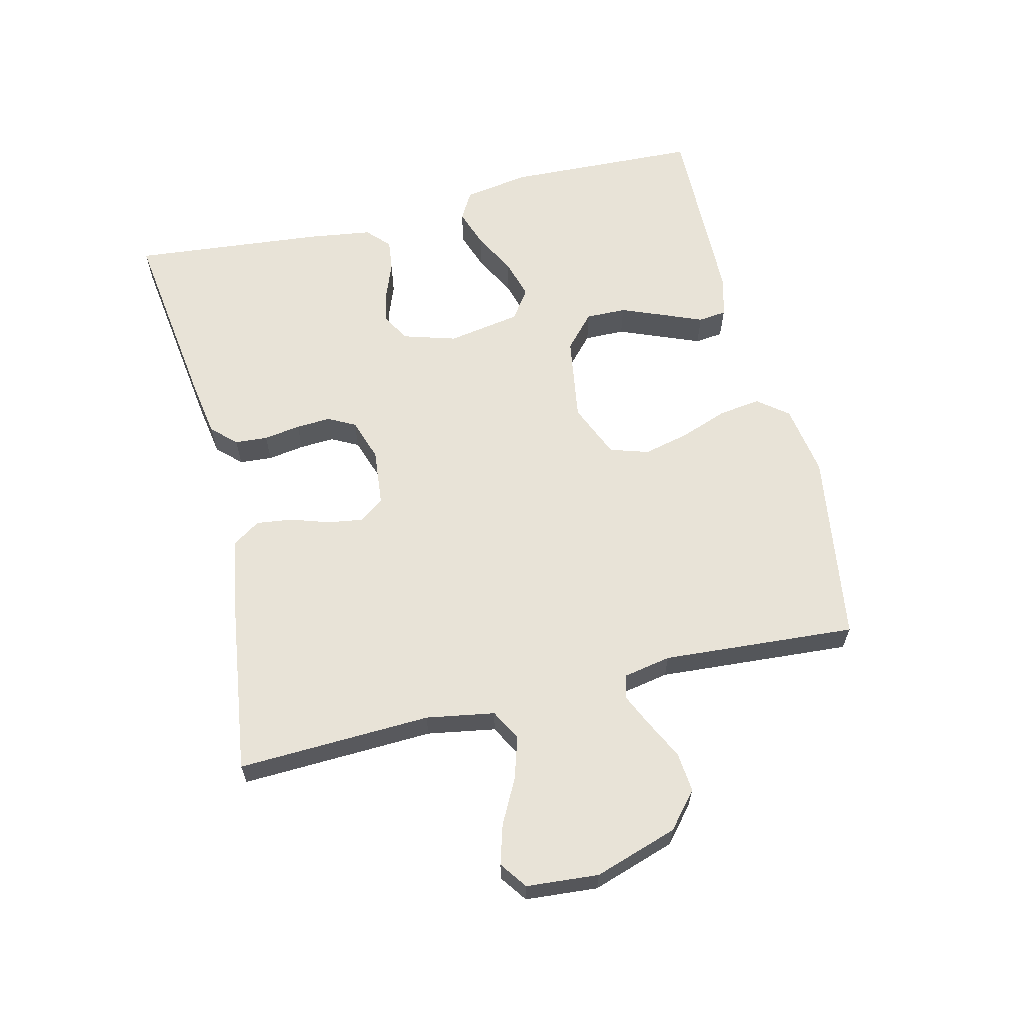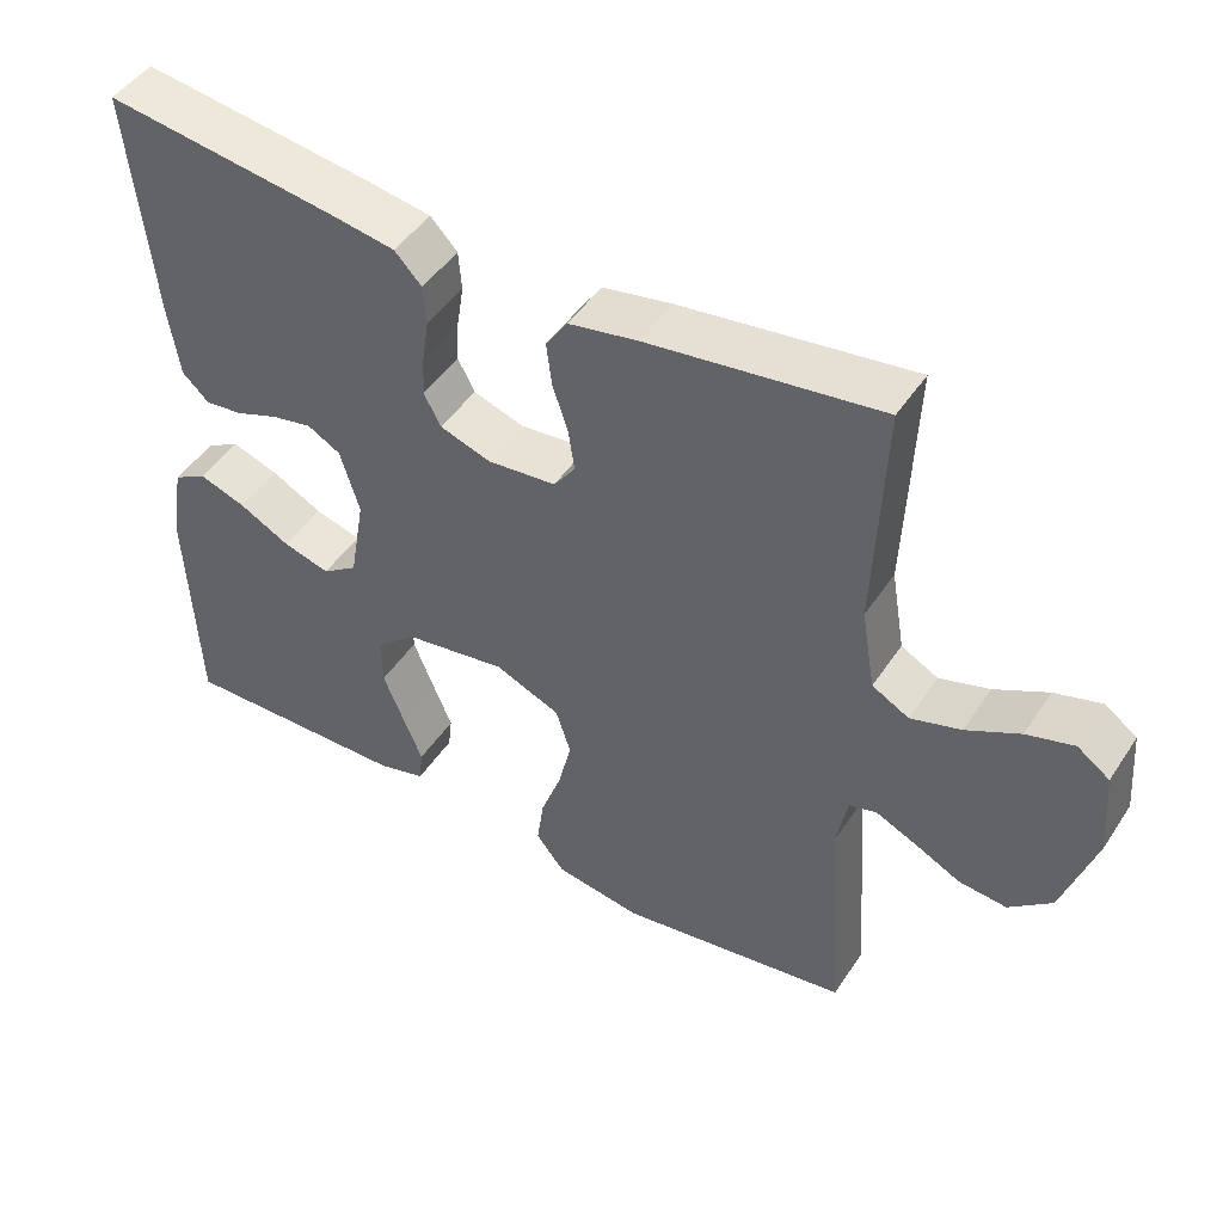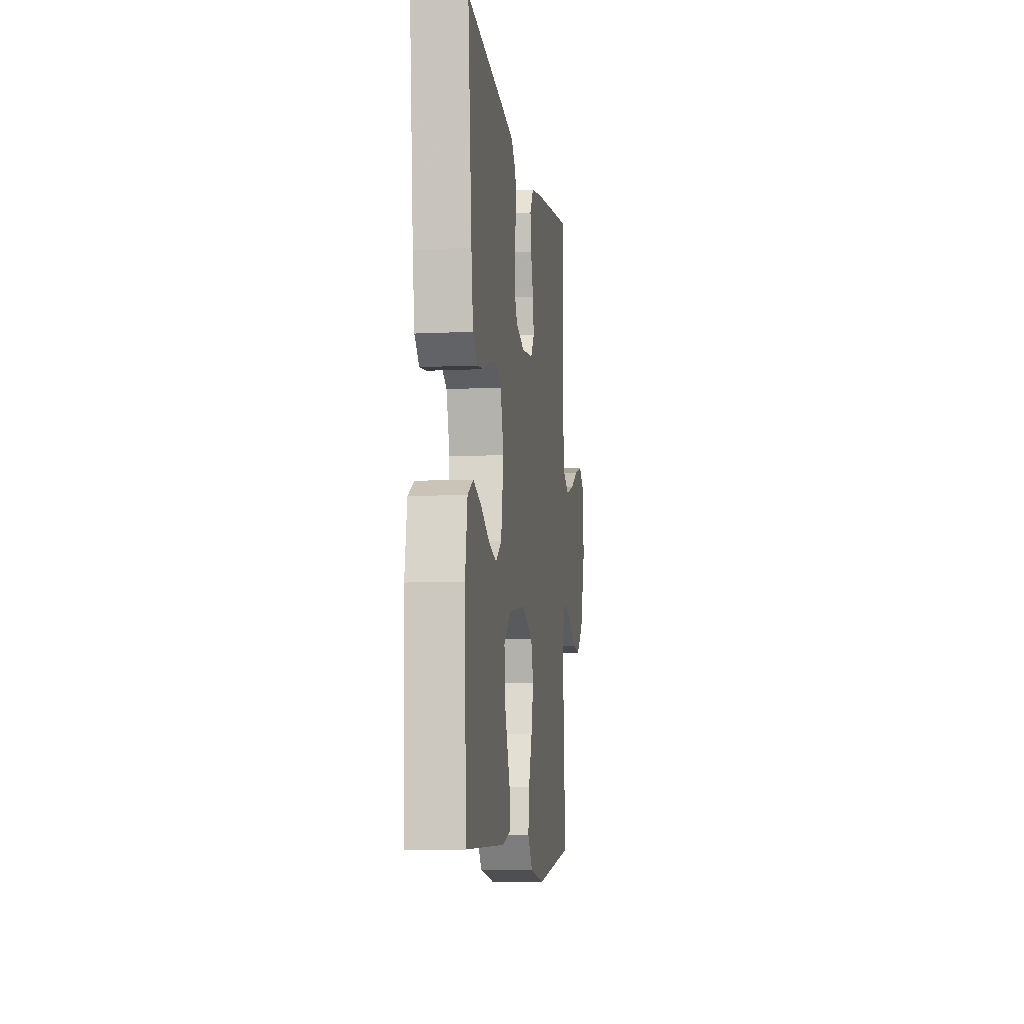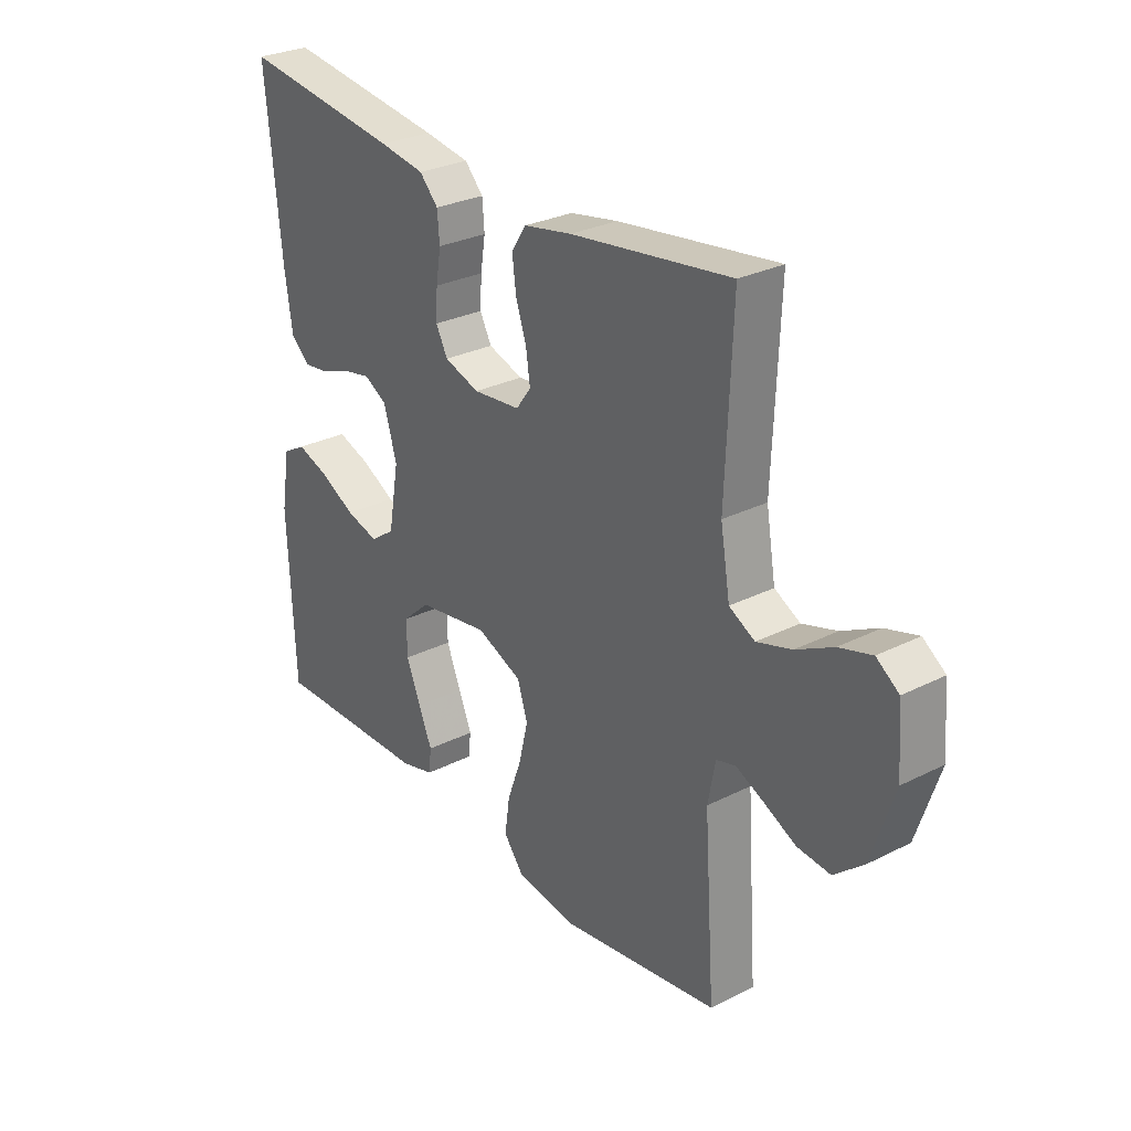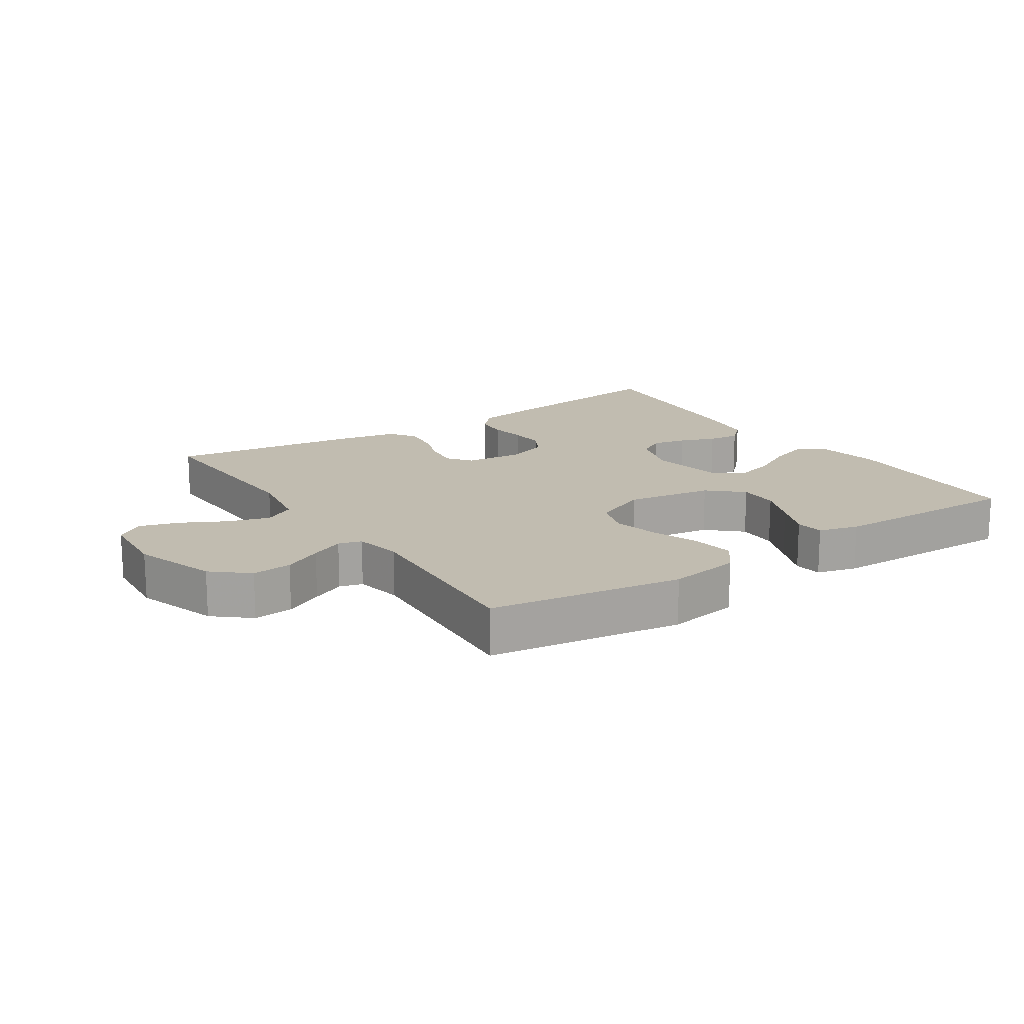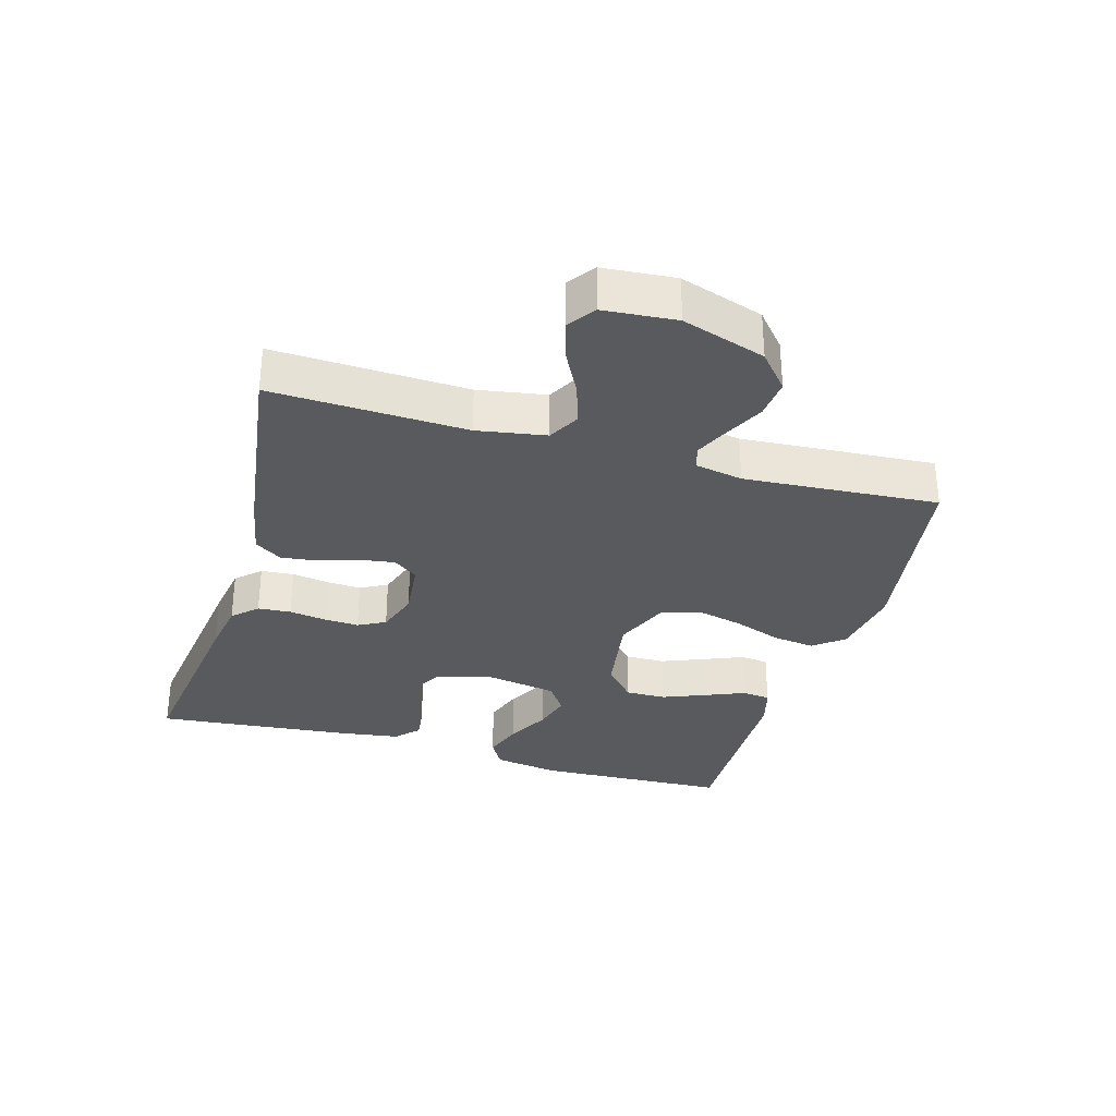
<metadata>
{"format":"obj","ext":"obj","renderer":"f3d","projection":"perspective","resolution":1024,"background":"white","views":[{"elev":62.3,"azim":76.4,"up":"+Y"},{"elev":47.1,"azim":31.8,"up":"+Z"},{"elev":-8.5,"azim":-82.3,"up":"+Z"},{"elev":28.7,"azim":53.0,"up":"+Z"},{"elev":16.4,"azim":146.3,"up":"+Y"},{"elev":-31.8,"azim":73.9,"up":"+Y"}]}
</metadata>
<code>
v 0.5 0.07 -0.5
v 0.2 0.07 -0.545
v 0.088 0.07 -0.527
v 0.051 0.07 -0.48
v 0.06 0.07 -0.415
v 0.087 0.07 -0.341
v 0.104 0.07 -0.27
v 0.085 0.07 -0.21
v 0 0.07 -0.174
v -0.134 0.07 -0.195
v -0.186 0.07 -0.242
v -0.185 0.07 -0.305
v -0.158 0.07 -0.372
v -0.133 0.07 -0.433
v -0.138 0.07 -0.477
v -0.2 0.07 -0.494
v -0.5 0.07 -0.5
v -0.512 0.07 -0.2
v -0.495 0.07 -0.098
v -0.451 0.07 -0.073
v -0.39 0.07 -0.094
v -0.324 0.07 -0.129
v -0.263 0.07 -0.146
v -0.217 0.07 -0.114
v -0.197 0.07 0
v -0.222 0.07 0.083
v -0.265 0.07 0.107
v -0.318 0.07 0.096
v -0.373 0.07 0.075
v -0.422 0.07 0.069
v -0.457 0.07 0.102
v -0.471 0.07 0.2
v -0.5 0.07 0.5
v -0.2 0.07 0.459
v -0.115 0.07 0.445
v -0.08 0.07 0.408
v -0.076 0.07 0.357
v -0.085 0.07 0.3
v -0.088 0.07 0.246
v -0.066 0.07 0.204
v 0 0.07 0.182
v 0.089 0.07 0.191
v 0.117 0.07 0.229
v 0.109 0.07 0.283
v 0.089 0.07 0.344
v 0.082 0.07 0.4
v 0.11 0.07 0.442
v 0.2 0.07 0.459
v 0.5 0.07 0.5
v 0.488 0.07 0.2
v 0.506 0.07 0.094
v 0.554 0.07 0.068
v 0.619 0.07 0.088
v 0.688 0.07 0.124
v 0.749 0.07 0.142
v 0.791 0.07 0.112
v 0.8 0.07 0
v 0.758 0.07 -0.129
v 0.703 0.07 -0.176
v 0.641 0.07 -0.17
v 0.581 0.07 -0.14
v 0.529 0.07 -0.116
v 0.493 0.07 -0.126
v 0.479 0.07 -0.2
v 0.5 0 -0.5
v 0.2 0 -0.545
v 0.088 0 -0.527
v 0.051 0 -0.48
v 0.06 0 -0.415
v 0.087 0 -0.341
v 0.104 0 -0.27
v 0.085 0 -0.21
v 0 0 -0.174
v -0.134 0 -0.195
v -0.186 0 -0.242
v -0.185 0 -0.305
v -0.158 0 -0.372
v -0.133 0 -0.433
v -0.138 0 -0.477
v -0.2 0 -0.494
v -0.5 0 -0.5
v -0.512 0 -0.2
v -0.495 0 -0.098
v -0.451 0 -0.073
v -0.39 0 -0.094
v -0.324 0 -0.129
v -0.263 0 -0.146
v -0.217 0 -0.114
v -0.197 0 0
v -0.222 0 0.083
v -0.265 0 0.107
v -0.318 0 0.096
v -0.373 0 0.075
v -0.422 0 0.069
v -0.457 0 0.102
v -0.471 0 0.2
v -0.5 0 0.5
v -0.2 0 0.459
v -0.115 0 0.445
v -0.08 0 0.408
v -0.076 0 0.357
v -0.085 0 0.3
v -0.088 0 0.246
v -0.066 0 0.204
v 0 0 0.182
v 0.089 0 0.191
v 0.117 0 0.229
v 0.109 0 0.283
v 0.089 0 0.344
v 0.082 0 0.4
v 0.11 0 0.442
v 0.2 0 0.459
v 0.5 0 0.5
v 0.488 0 0.2
v 0.506 0 0.094
v 0.554 0 0.068
v 0.619 0 0.088
v 0.688 0 0.124
v 0.749 0 0.142
v 0.791 0 0.112
v 0.8 0 0
v 0.758 0 -0.129
v 0.703 0 -0.176
v 0.641 0 -0.17
v 0.581 0 -0.14
v 0.529 0 -0.116
v 0.493 0 -0.126
v 0.479 0 -0.2
f 59 60 61
f 58 59 61
f 57 58 61
f 56 57 61
f 55 56 61
f 54 55 61
f 53 54 61
f 52 53 61 62
f 51 52 62 63
f 48 49 50
f 47 48 50
f 46 47 50
f 45 46 50
f 44 45 50
f 51 63 64
f 50 51 64
f 44 50 64
f 43 44 64
f 36 37 38
f 35 36 38
f 34 35 38
f 33 34 38
f 32 33 38
f 31 32 38
f 30 31 38
f 29 30 38
f 28 29 38
f 27 28 38 39
f 26 27 39 40
f 20 21 22
f 19 20 22
f 18 19 22
f 17 18 22
f 16 17 22
f 15 16 22
f 14 15 22
f 13 14 22
f 12 13 22 23
f 11 12 23 24
f 4 5 6
f 3 4 6
f 2 3 6
f 1 2 6
f 64 1 6
f 64 6 7
f 64 7 8
f 43 64 8
f 42 43 8
f 41 42 8 9
f 41 9 10
f 40 41 10
f 26 40 10
f 25 26 10
f 10 11 24 25
f 125 124 123
f 125 123 122
f 125 122 121
f 125 121 120
f 125 120 119
f 125 119 118
f 125 118 117
f 126 125 117 116
f 127 126 116 115
f 114 113 112
f 114 112 111
f 114 111 110
f 114 110 109
f 114 109 108
f 128 127 115
f 128 115 114
f 128 114 108
f 128 108 107
f 102 101 100
f 102 100 99
f 102 99 98
f 102 98 97
f 102 97 96
f 102 96 95
f 102 95 94
f 102 94 93
f 102 93 92
f 103 102 92 91
f 104 103 91 90
f 86 85 84
f 86 84 83
f 86 83 82
f 86 82 81
f 86 81 80
f 86 80 79
f 86 79 78
f 86 78 77
f 87 86 77 76
f 88 87 76 75
f 70 69 68
f 70 68 67
f 70 67 66
f 70 66 65
f 70 65 128
f 71 70 128
f 72 71 128
f 72 128 107
f 72 107 106
f 73 72 106 105
f 74 73 105
f 74 105 104
f 74 104 90
f 74 90 89
f 89 88 75 74
f 1 65 66 2
f 2 66 67 3
f 3 67 68 4
f 4 68 69 5
f 5 69 70 6
f 6 70 71 7
f 7 71 72 8
f 8 72 73 9
f 9 73 74 10
f 10 74 75 11
f 11 75 76 12
f 12 76 77 13
f 13 77 78 14
f 14 78 79 15
f 15 79 80 16
f 16 80 81 17
f 17 81 82 18
f 18 82 83 19
f 19 83 84 20
f 20 84 85 21
f 21 85 86 22
f 22 86 87 23
f 23 87 88 24
f 24 88 89 25
f 25 89 90 26
f 26 90 91 27
f 27 91 92 28
f 28 92 93 29
f 29 93 94 30
f 30 94 95 31
f 31 95 96 32
f 32 96 97 33
f 33 97 98 34
f 34 98 99 35
f 35 99 100 36
f 36 100 101 37
f 37 101 102 38
f 38 102 103 39
f 39 103 104 40
f 40 104 105 41
f 41 105 106 42
f 42 106 107 43
f 43 107 108 44
f 44 108 109 45
f 45 109 110 46
f 46 110 111 47
f 47 111 112 48
f 48 112 113 49
f 49 113 114 50
f 50 114 115 51
f 51 115 116 52
f 52 116 117 53
f 53 117 118 54
f 54 118 119 55
f 55 119 120 56
f 56 120 121 57
f 57 121 122 58
f 58 122 123 59
f 59 123 124 60
f 60 124 125 61
f 61 125 126 62
f 62 126 127 63
f 63 127 128 64
f 64 128 65 1

</code>
